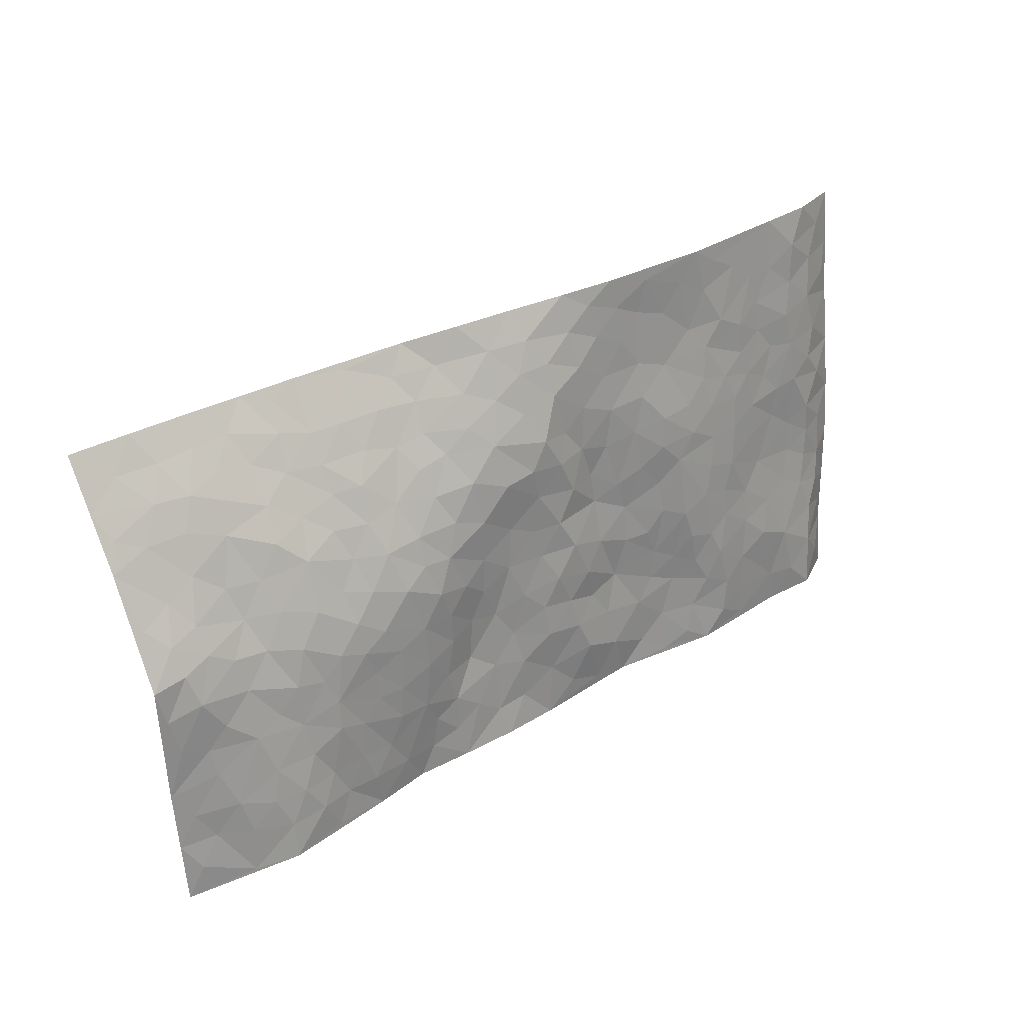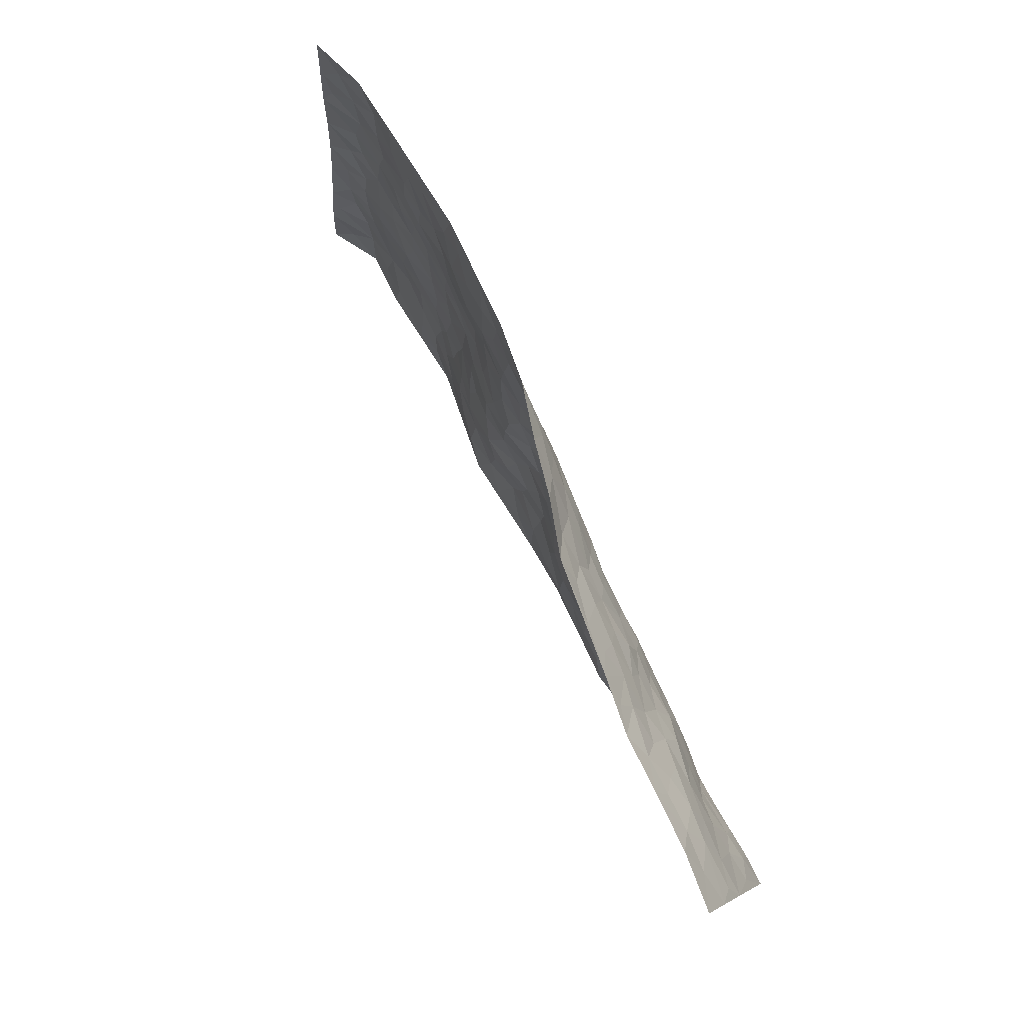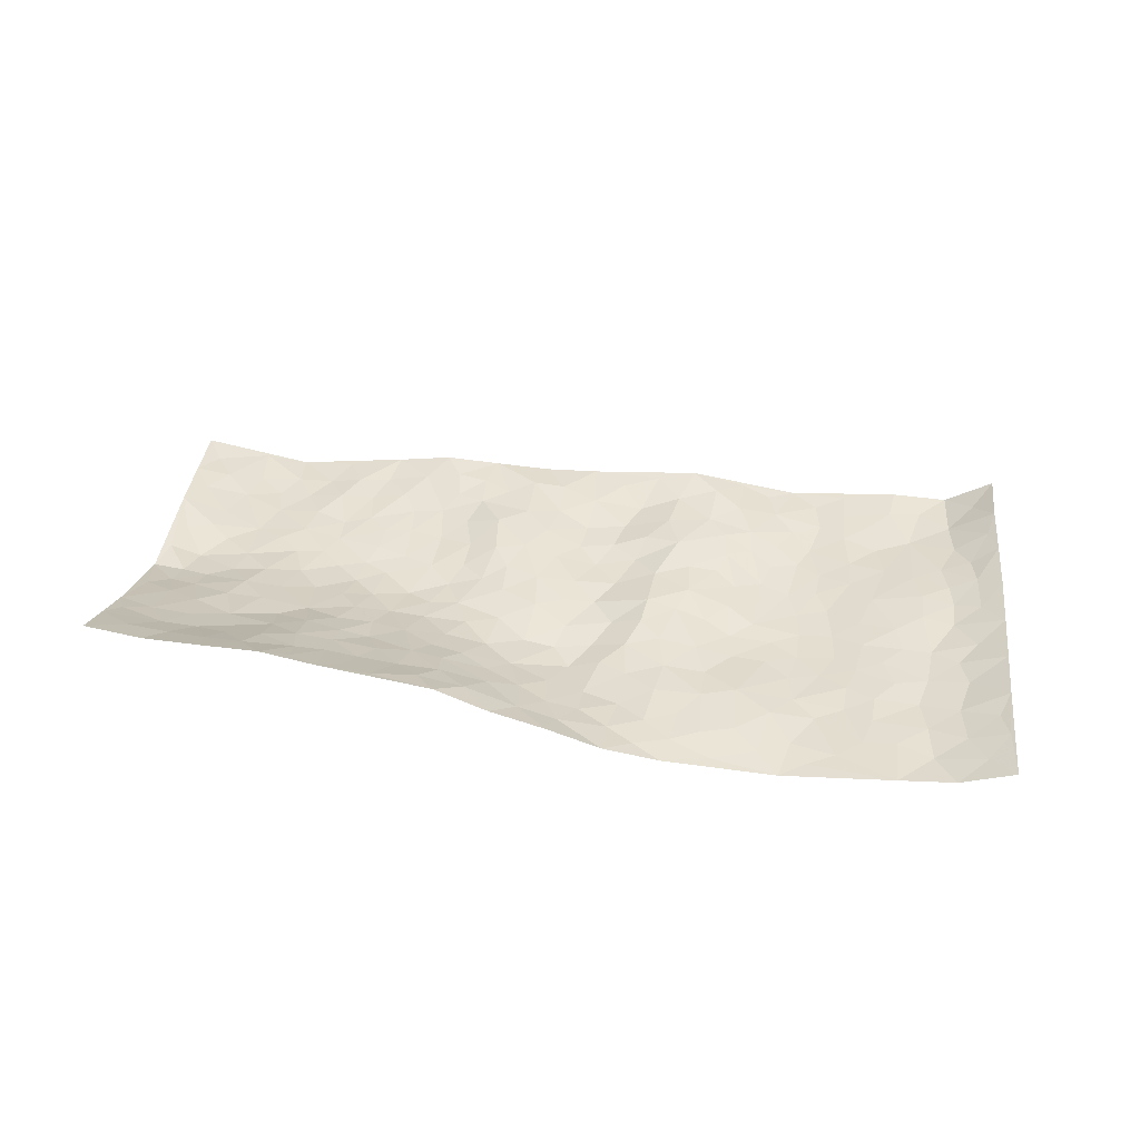
<metadata>
{"format":"obj","ext":"obj","renderer":"f3d","projection":"perspective","resolution":1024,"background":"white","views":[{"elev":24.2,"azim":140.3,"up":"+Y"},{"elev":70.8,"azim":61.4,"up":"+Y"},{"elev":38.9,"azim":-178.1,"up":"+Z"}]}
</metadata>
<code>
v -0.9209 0.08605 0.05627
v -0.8462 1.08 0.04829
v 1.019 -0.08786 0.01604
v 1.102 0.8648 0.2093
v -0.7188 0.4613 0.00589
v -0.888 0.5834 0.04261
v -0.7831 0.4318 0.008419
v 0.04164 0.002862 0.008164
v -0.9042 0.3342 0.05142
v -0.8481 0.4173 0.02279
v -0.6909 0.06705 0.002328
v -0.91 0.2099 0.05776
v -0.6416 0.3545 -0.008593
v -0.8137 0.07717 -0.003465
v -0.7724 0.3615 0.003375
v -0.4453 0.04515 -0.01493
v -0.8887 0.2706 0.04429
v -0.2364 0.1937 0.01176
v -0.7051 0.3892 0.0007098
v -0.8096 0.196 -0.002301
v -0.8694 0.1443 0.02545
v -0.747 0.1343 -0.006641
v -0.6179 0.1861 -0.009104
v -0.6739 0.1388 -0.003412
v -0.8125 0.2836 0.004642
v -0.8423 0.3489 0.01715
v -0.711 0.2445 -0.01027
v -0.6307 0.2702 -0.01505
v -0.7794 0.5623 0.005273
v -0.8979 0.4589 0.0447
v -0.6063 1.06 0.003449
v -0.4731 0.269 -0.02172
v 0.3157 0.1339 0.008272
v -0.8657 0.8315 0.04758
v -0.2893 0.425 -0.007309
v -0.6758 0.8198 -0.004223
v -0.6859 0.8995 0.0007731
v -0.4997 0.4925 -0.02004
v -0.505 0.6574 -0.01599
v -0.3605 1.039 -0.01135
v -0.8504 0.7678 0.0368
v -0.5699 0.6193 -0.009528
v -0.2822 0.7864 -0.001481
v -0.4407 0.3241 -0.02046
v -0.396 0.2653 -0.01307
v -0.437 0.2055 -0.01529
v -0.3496 0.6748 -0.01658
v -0.2738 0.5911 -0.01545
v 0.2487 0.4577 -0.003685
v -0.272 0.251 0.009256
v -0.1133 0.6284 0.004012
v -0.2765 0.6612 -0.01523
v -0.2551 0.08562 0.0176
v -0.5233 0.7641 -0.00921
v -0.3355 0.2295 0.002834
v -0.7761 0.6923 0.007149
v 0.03456 0.351 -0.01116
v 0.1291 0.334 0.0002294
v 0.3783 0.4226 -0.02019
v -0.005052 0.5591 -0.0102
v -0.07266 0.57 0.008387
v 0.19 0.6203 -0.01594
v -0.5587 0.4009 -0.01196
v -0.6565 0.6381 -0.003931
v -0.8357 0.8901 0.03554
v -0.5044 0.1782 -0.01847
v -0.3231 0.04558 0.005032
v -0.7117 0.5347 0.004918
v -0.5581 0.2263 -0.01473
v -0.5683 0.07263 -0.007408
v -0.2027 0.02538 0.02522
v -0.5637 0.1424 -0.01102
v -0.4978 0.1013 -0.01639
v -0.3839 0.07584 -0.006815
v -0.3982 0.1439 -0.00737
v -0.7898 0.7619 0.01159
v -0.8486 0.9553 0.04463
v -0.6495 0.5725 -0.0004819
v 0.1263 0.9869 0.05762
v -0.7027 0.744 -0.002257
v -0.4903 0.3637 -0.01923
v -0.4288 0.5053 -0.02227
v 0.09858 0.5699 -0.01349
v 0.03474 0.4865 -0.01112
v 0.08172 0.4188 -0.004749
v -0.0715 0.1393 -0.002451
v -0.4685 0.7189 -0.01503
v -0.8231 0.6405 0.01746
v -0.6303 0.7538 -0.002663
v -0.3785 0.3357 -0.01765
v -0.5638 0.3222 -0.01442
v -0.3986 0.7312 -0.01461
v -0.08694 0.4997 0.01065
v -0.1815 0.4589 0.008565
v -0.5484 0.7045 -0.00957
v 0.04108 0.1186 0.003871
v -0.327 0.546 -0.01727
v -0.2753 0.3186 0.003845
v -0.1531 0.5243 0.005262
v -0.1041 0.3974 0.005186
v -0.8772 0.7075 0.04355
v -0.6087 0.6832 -0.004728
v -0.7209 0.6492 -0.001605
v -0.3103 0.1429 0.008553
v -0.4317 0.5781 -0.02088
v -0.6036 0.465 -0.004742
v -0.05969 0.3351 -0.004244
v -0.08439 0.2627 0.007955
v -0.4216 0.6561 -0.01946
v 0.2155 0.7164 -0.001791
v 0.05759 0.2149 -0.006803
v -0.00665 0.2794 -0.005091
v 0.07231 0.2876 -0.006084
v -0.3532 0.4007 -0.01832
v -0.1375 0.2016 0.01191
v -0.5684 0.5443 -0.01016
v -0.4794 0.4292 -0.01984
v -0.4138 0.4341 -0.02239
v -0.2183 0.5505 -0.003823
v -0.1853 0.3729 0.007876
v -0.2712 0.4978 -0.005701
v -0.1595 0.2911 0.01649
v -0.01304 0.4189 -0.01018
v -0.5055 0.5827 -0.01806
v -0.03288 0.2065 -0.005264
v -0.1632 0.1131 0.011
v -0.3331 0.2933 -0.003321
v -0.8444 0.5171 0.02431
v -0.7873 0.4953 0.008748
v 0.1708 0.414 0.002567
v 0.2718 0.219 0.0165
v 0.1696 0.5088 -0.001743
v 0.104 0.4856 -0.005748
v 0.2423 0.3774 0.002747
v 0.8779 0.4213 0.01178
v 0.2995 0.4126 -0.007973
v 0.3348 0.2884 -0.004533
v 0.2519 0.5509 -0.01105
v 0.2461 0.9693 0.08792
v -0.1952 0.6444 -0.003809
v 0.5373 0.8206 0.1009
v 0.6083 0.9194 0.1617
v -0.1025 0.7982 0.004423
v 0.06122 0.8668 0.005029
v -0.2482 0.3767 0.0003352
v -0.3662 0.6054 -0.02069
v -0.0278 0.06033 0.008064
v -0.1142 0.03753 0.01646
v 0.164 -0.007964 0.004557
v 0.1319 0.8544 0.01474
v 0.08768 0.7004 -0.02214
v 0.4809 0.1573 -0.01055
v 0.4078 0.2576 -0.01325
v 0.6808 0.4696 0.0008611
v 0.6153 0.495 0.004215
v 0.5097 0.09314 -0.00547
v 0.5851 0.1791 -0.01559
v 0.4878 0.3226 -0.01921
v 0.1214 0.6374 -0.02044
v 0.03799 0.6318 -0.01746
v -0.03878 0.7414 -0.002033
v 0.01835 0.6996 -0.006684
v 0.05291 0.7954 -0.009139
v -0.03705 0.6441 -0.0004319
v 0.1318 0.7699 -0.001863
v 0.363 0.948 0.1274
v 0.1053 0.9228 0.02624
v -0.1523 0.8681 0.002478
v -0.07911 0.8957 0.004887
v -0.2048 0.807 0.002003
v -0.1142 1.018 0.003296
v -0.1236 0.715 0.0005491
v -0.2133 0.7269 -0.005512
v -0.02392 0.8405 -0.001809
v 0.008096 1.005 0.02241
v 0.3234 0.7179 0.02737
v 0.2749 0.6486 -0.004847
v 0.421 0.562 -0.001445
v 0.3486 0.4973 -0.01349
v 0.3659 0.6364 0.01105
v 0.5294 0.695 0.04902
v 0.4563 0.6431 0.02658
v 0.3901 0.6984 0.03292
v 0.1896 0.912 0.0502
v 0.1928 0.81 0.01961
v 0.2593 0.8332 0.04797
v 0.3621 0.8322 0.07932
v 0.4289 0.7502 0.06009
v 0.3264 0.5717 -0.00683
v -0.7643 0.9422 0.01521
v -0.5698 0.8745 -0.003648
v -0.7603 0.8488 0.008374
v -0.7288 1.071 0.01152
v -0.7967 1.017 0.0276
v -0.6894 0.9901 0.0008691
v -0.6151 0.9476 0.0005448
v -0.4833 0.9804 -0.005844
v -0.5439 0.9419 -0.003478
v -0.5809 0.8044 -0.003973
v -0.448 0.8619 -0.01166
v -0.5126 0.8341 -0.01039
v -0.3911 0.9439 -0.008562
v -0.2728 0.9106 0.0004509
v -0.4202 1.006 -0.008478
v -0.3521 0.8551 -0.003032
v -0.3192 0.9731 -0.006072
v -0.2179 1.001 -0.002524
v -0.4036 0.8041 -0.01087
v -0.1993 0.9276 0.003652
v -0.1344 0.9513 0.003302
v 0.2661 0.7636 0.02436
v 0.3625 0.7675 0.05516
v 0.3039 0.8959 0.08958
v 0.5017 0.7607 0.07266
v 0.4498 0.8306 0.0911
v 0.499 0.9176 0.14
v 0.4034 0.8866 0.111
v 0.5577 0.8797 0.1331
v 0.4661 0.4574 -0.02007
v 0.4141 0.4971 -0.01287
v 0.5785 0.5543 0.01582
v 0.5315 0.618 0.02603
v 0.4999 0.5478 0.0002525
v 0.4112 0.1575 -0.005336
v 0.5531 0.2898 -0.01692
v 0.548 0.4782 -0.008624
v 0.4223 0.355 -0.01847
v -0.0004857 0.923 0.00835
v -0.05638 0.9715 0.008022
v 0.3741 0.1041 0.005899
v 0.6558 -0.04091 -0.01546
v 0.2724 0.3151 0.008069
v 0.3461 0.3589 -0.01187
v 0.648 0.1937 -0.02072
v 0.8546 0.8928 0.187
v 1.043 0.1607 0.01979
v 0.6007 0.7494 0.08515
v 0.8033 0.4177 0.01107
v 0.5928 0.6888 0.06169
v 1.066 0.4093 0.01072
v 0.7378 0.2319 -0.01264
v 0.5934 0.42 -0.01557
v 0.8485 0.239 -0.01005
v 0.641 0.3632 -0.01889
v 0.5321 -0.04272 6.508e-05
v 0.1533 0.2439 0.008372
v 0.554 0.03049 -0.009425
v 0.204 0.3067 0.01127
v 0.4816 0.2278 -0.01489
v 0.9402 0.1847 0.0004052
v 0.7253 0.4012 -0.005446
v 0.6278 0.02941 -0.01195
v 0.5288 0.3837 -0.02081
v 0.6829 0.315 -0.01449
v 0.3484 0.2061 -0.0004894
v 0.5443 0.2271 -0.01498
v 0.313 0.05488 0.01139
v 0.4099 -0.03029 0.01839
v 0.2867 -0.01969 0.01072
v 0.2527 0.0966 0.009401
v 0.1245 0.1636 0.004352
v 0.2032 0.1768 0.0122
v 0.6683 0.09137 -0.01585
v 0.857 0.3499 0.001035
v 0.8111 0.1526 -0.01822
v 0.7004 0.02161 -0.02407
v 0.746 0.322 -0.01012
v 0.7908 0.2724 -0.007469
v 0.9574 0.2444 0.004732
v 0.8368 0.4918 0.03449
v 0.7479 0.08261 -0.02491
v 0.8202 0.0804 -0.02128
v 0.9159 0.2897 -0.002373
v 1.016 0.2627 0.009625
v 0.9686 0.3567 -0.0016
v 0.6523 0.2589 -0.01971
v 0.8729 0.03123 -0.01371
v 0.3801 0.03379 0.01343
v 0.4594 0.03141 0.004022
v 0.1191 0.07186 0.01033
v 0.1903 0.05974 0.01203
v 1.084 0.6403 0.1022
v 0.7819 0.01293 -0.02635
v 0.7172 0.1555 -0.01785
v 1.041 0.3358 0.01067
v 0.995 0.4247 0.009884
v 0.8739 0.1761 -0.009491
v 0.5883 0.09917 -0.0139
v 0.7773 -0.06467 -0.03012
v 0.5801 0.3471 -0.02102
v 0.9871 -0.02208 0.007166
v 1.031 0.03623 0.01855
v 0.8994 0.1035 -0.009332
v 0.9512 0.04234 0.005022
v 0.8722 -0.06613 -0.0121
v 0.996 0.1023 0.01145
v 0.7573 0.4898 0.01893
v 0.7889 0.5609 0.04363
v 0.6834 0.5765 0.02819
v 0.9281 0.6033 0.06994
v 0.7387 0.6976 0.08249
v 1.054 0.5273 0.05433
v 0.8652 0.5611 0.05459
v 0.9499 0.5104 0.03744
v 0.8396 0.6626 0.07919
v 0.9358 0.4501 0.01654
v 1.01 0.4856 0.03015
v 0.9917 0.5663 0.0629
v 0.7426 0.6248 0.05028
v 0.6691 0.659 0.06197
v 0.6099 0.619 0.03858
v 0.9679 0.7508 0.1282
v 0.8261 0.7811 0.1282
v 0.9209 0.6856 0.09596
v 1.006 0.6766 0.1048
v 0.894 0.752 0.1173
v 1.091 0.7529 0.1554
v 0.8039 0.721 0.09731
v 1.065 0.6999 0.1243
v 0.8593 0.8323 0.1572
v 0.9792 0.8816 0.1931
v 0.7301 0.9027 0.1817
v 0.9393 0.8198 0.1591
v 1.026 0.8108 0.17
v 0.7781 0.8415 0.1554
v 0.6711 0.8237 0.1293
v 0.6051 0.8135 0.1116
v 0.6678 0.8854 0.1591
v 0.6794 0.7488 0.1004
v 0.7486 0.7773 0.1221
f 29 6 128
f 12 21 20
f 26 10 9
f 55 45 46
f 27 19 15
f 26 9 17
f 101 6 88
f 12 1 21
f 7 15 19
f 125 86 96
f 84 123 85
f 129 29 128
f 25 27 15
f 12 20 17
f 73 75 66
f 22 14 11
f 26 17 25
f 9 12 17
f 25 15 26
f 5 129 7
f 52 146 48
f 55 18 50
f 7 19 5
f 20 27 25
f 124 82 105
f 41 76 34
f 20 14 22
f 14 20 21
f 14 21 1
f 24 22 11
f 24 27 22
f 72 66 69
f 69 32 91
f 70 24 11
f 24 23 27
f 17 20 25
f 27 20 22
f 10 15 7
f 10 26 15
f 23 28 27
f 27 13 19
f 28 23 69
f 13 27 28
f 119 121 94
f 10 7 129
f 6 30 128
f 9 10 30
f 36 192 80
f 80 102 89
f 118 81 44
f 64 103 78
f 115 126 86
f 45 32 46
f 91 63 13
f 129 68 29
f 95 87 54
f 95 54 199
f 202 40 204
f 82 97 105
f 29 88 6
f 18 55 104
f 148 126 71
f 38 82 124
f 50 18 122
f 117 82 38
f 5 19 106
f 82 117 118
f 80 64 102
f 127 45 55
f 194 77 190
f 98 35 114
f 39 124 105
f 127 50 98
f 106 19 13
f 66 75 46
f 39 95 42
f 63 117 38
f 95 89 102
f 101 56 76
f 51 140 99
f 18 53 126
f 62 83 132
f 45 127 90
f 112 113 57
f 103 29 68
f 130 85 58
f 109 39 105
f 35 94 121
f 113 246 58
f 151 165 163
f 120 100 94
f 114 127 98
f 192 190 65
f 95 39 87
f 36 191 37
f 67 104 74
f 56 101 88
f 13 63 106
f 192 34 76
f 268 241 243
f 108 115 125
f 93 84 60
f 133 84 85
f 156 288 157
f 101 76 41
f 80 103 64
f 105 97 146
f 99 61 51
f 92 109 47
f 125 96 111
f 158 227 153
f 75 104 55
f 69 66 32
f 81 91 32
f 106 78 68
f 42 64 78
f 77 34 65
f 24 70 72
f 75 73 16
f 16 71 67
f 2 34 77
f 13 28 91
f 103 56 88
f 56 80 76
f 72 69 23
f 11 16 70
f 16 73 70
f 16 67 74
f 115 18 126
f 24 72 23
f 73 72 70
f 16 74 75
f 72 73 66
f 32 45 44
f 84 83 60
f 66 46 32
f 78 106 116
f 117 63 81
f 67 53 104
f 103 68 78
f 69 91 28
f 36 80 89
f 106 38 116
f 106 68 5
f 81 118 117
f 62 132 138
f 32 44 81
f 53 67 71
f 57 58 85
f 123 100 107
f 93 60 61
f 33 230 224
f 8 96 147
f 132 133 130
f 140 48 119
f 93 100 123
f 122 98 50
f 164 60 160
f 53 71 126
f 125 112 108
f 193 194 195
f 75 55 46
f 63 91 81
f 56 103 80
f 196 198 31
f 18 104 53
f 121 48 97
f 38 106 63
f 118 97 82
f 97 35 121
f 51 172 140
f 130 134 49
f 87 39 109
f 288 252 263
f 97 114 35
f 47 43 92
f 57 113 58
f 248 130 58
f 34 101 41
f 114 90 127
f 116 124 42
f 145 94 35
f 118 114 97
f 167 79 175
f 98 145 35
f 85 123 57
f 43 47 52
f 199 36 89
f 42 78 116
f 159 83 62
f 88 29 103
f 74 104 75
f 118 44 90
f 173 140 172
f 42 95 102
f 190 192 37
f 65 190 77
f 89 95 199
f 125 111 112
f 92 87 109
f 18 115 122
f 177 180 176
f 112 57 107
f 109 105 146
f 93 94 100
f 285 286 275
f 96 86 147
f 137 232 131
f 57 123 107
f 87 92 208
f 49 134 136
f 132 130 49
f 161 164 162
f 50 127 55
f 122 108 107
f 122 107 100
f 48 140 52
f 118 90 114
f 99 119 94
f 123 84 93
f 36 37 192
f 48 121 119
f 120 122 100
f 39 42 124
f 38 124 116
f 248 58 246
f 44 45 90
f 98 122 120
f 146 52 47
f 94 93 99
f 168 209 170
f 212 183 188
f 202 197 200
f 42 102 64
f 107 108 112
f 99 93 61
f 8 280 96
f 112 111 113
f 125 115 86
f 115 108 122
f 128 30 10
f 5 68 129
f 10 129 128
f 132 49 138
f 83 84 133
f 130 133 85
f 83 133 132
f 248 134 130
f 156 152 224
f 151 110 165
f 212 186 211
f 153 224 249
f 254 251 244
f 246 261 262
f 225 158 249
f 49 136 179
f 185 184 150
f 214 188 181
f 181 188 182
f 161 163 174
f 143 170 172
f 110 211 185
f 184 79 167
f 174 228 169
f 62 110 159
f 163 150 144
f 210 169 229
f 170 143 168
f 176 211 110
f 98 120 145
f 94 145 120
f 48 146 97
f 109 146 47
f 148 86 126
f 147 86 148
f 71 8 148
f 8 147 148
f 244 276 254
f 232 136 134
f 174 143 161
f 60 83 160
f 163 162 151
f 159 160 83
f 261 281 262
f 259 281 149
f 219 220 59
f 246 113 111
f 33 255 131
f 157 256 152
f 137 255 153
f 230 278 279
f 262 260 33
f 154 155 242
f 131 255 137
f 248 131 232
f 281 280 149
f 259 258 278
f 220 179 59
f 159 151 160
f 162 160 151
f 164 61 60
f 228 174 144
f 144 174 163
f 159 110 151
f 161 172 164
f 186 184 185
f 161 162 163
f 61 164 51
f 160 162 164
f 187 217 213
f 150 163 165
f 205 202 200
f 79 184 139
f 170 43 173
f 174 169 143
f 161 143 172
f 167 144 150
f 176 180 183
f 172 170 173
f 223 226 221
f 185 150 165
f 99 140 119
f 207 206 203
f 172 51 164
f 43 52 173
f 173 52 140
f 167 175 228
f 228 229 169
f 210 168 169
f 177 110 62
f 189 138 179
f 62 138 177
f 136 232 233
f 181 182 222
f 150 184 167
f 178 180 189
f 49 179 138
f 177 138 189
f 180 178 182
f 178 179 220
f 307 308 304
f 222 223 221
f 215 187 188
f 176 183 212
f 187 213 186
f 214 215 188
f 185 211 186
f 237 181 239
f 182 188 183
f 110 185 165
f 216 215 141
f 211 176 212
f 182 183 180
f 176 110 177
f 213 184 186
f 178 189 179
f 177 189 180
f 195 190 37
f 197 198 200
f 195 194 190
f 34 192 65
f 80 192 76
f 37 196 195
f 194 2 77
f 193 2 194
f 196 37 191
f 31 193 195
f 198 196 191
f 31 195 196
f 199 201 191
f 197 204 31
f 198 191 201
f 31 198 197
f 201 199 54
f 36 199 191
f 54 208 201
f 208 43 205
f 208 54 87
f 198 201 200
f 206 205 203
f 43 170 203
f 210 207 209
f 40 202 206
f 31 204 40
f 197 202 204
f 208 205 200
f 43 203 205
f 205 206 202
f 203 209 207
f 171 40 207
f 40 206 207
f 208 200 201
f 43 208 92
f 170 209 203
f 168 143 169
f 207 210 171
f 168 210 209
f 188 187 212
f 212 187 186
f 166 139 213
f 184 213 139
f 237 214 181
f 215 214 141
f 216 141 218
f 213 217 166
f 142 166 216
f 217 216 166
f 187 215 217
f 216 217 215
f 237 141 214
f 142 216 218
f 223 222 182
f 179 136 59
f 223 220 219
f 267 238 251
f 237 327 141
f 223 182 178
f 158 290 253
f 220 223 178
f 59 233 227
f 233 59 136
f 248 246 131
f 153 249 158
f 251 254 267
f 223 219 226
f 111 261 246
f 297 251 238
f 276 256 157
f 167 228 144
f 229 228 175
f 175 171 229
f 229 171 210
f 260 257 33
f 265 271 272
f 266 289 283
f 269 243 250
f 249 224 152
f 266 283 271
f 227 233 137
f 253 227 158
f 325 313 320
f 135 264 275
f 310 329 239
f 270 298 297
f 249 256 225
f 275 273 269
f 311 222 221
f 155 154 299
f 234 276 157
f 310 311 299
f 222 239 181
f 221 226 155
f 266 263 252
f 242 290 244
f 264 273 275
f 273 264 243
f 242 244 154
f 276 290 225
f 288 234 157
f 240 282 302
f 275 286 306
f 225 290 158
f 234 263 284
f 241 254 276
f 233 232 137
f 137 153 227
f 264 135 238
f 244 251 154
f 260 259 257
f 227 253 219
f 33 224 255
f 154 297 299
f 240 302 307
f 297 154 251
f 264 268 243
f 253 226 219
f 271 284 263
f 277 294 293
f 290 242 253
f 241 234 284
f 59 227 219
f 242 155 226
f 252 245 231
f 157 152 156
f 257 230 33
f 152 256 249
f 278 230 257
f 262 33 131
f 224 153 255
f 259 278 257
f 134 248 232
f 230 279 224
f 96 261 111
f 261 96 280
f 280 281 261
f 246 262 131
f 252 247 245
f 268 267 241
f 283 277 272
f 288 247 252
f 275 274 285
f 295 291 294
f 267 268 264
f 263 234 288
f 309 310 299
f 290 276 244
f 283 272 271
f 267 254 241
f 265 243 241
f 236 240 285
f 297 238 270
f 303 305 298
f 241 276 234
f 221 155 299
f 272 277 293
f 250 243 287
f 286 285 240
f 284 271 265
f 271 263 266
f 295 3 291
f 225 256 276
f 241 284 265
f 289 266 231
f 3 292 291
f 321 235 323
f 293 294 296
f 279 278 258
f 245 279 258
f 279 156 224
f 260 281 259
f 280 8 149
f 262 281 260
f 231 266 252
f 267 264 238
f 306 304 270
f 283 289 295
f 243 269 273
f 236 269 250
f 294 292 296
f 274 236 285
f 269 274 275
f 250 287 293
f 245 289 231
f 236 274 269
f 156 279 247
f 242 226 253
f 247 279 245
f 243 265 287
f 288 156 247
f 265 272 293
f 296 292 236
f 293 287 265
f 295 294 277
f 277 283 295
f 236 250 296
f 289 3 295
f 292 294 291
f 293 296 250
f 300 304 308
f 325 320 235
f 329 330 326
f 270 304 303
f 270 303 298
f 309 305 301
f 135 306 270
f 299 297 298
f 298 309 299
f 238 135 270
f 300 314 305
f 303 300 305
f 304 306 307
f 300 303 304
f 282 319 315
f 322 325 235
f 275 306 135
f 307 306 286
f 240 307 286
f 308 307 302
f 302 282 308
f 308 282 315
f 305 309 298
f 310 309 301
f 310 301 329
f 310 239 311
f 222 311 239
f 299 311 221
f 319 312 315
f 312 323 316
f 301 305 318
f 305 314 316
f 300 308 315
f 316 314 312
f 312 314 315
f 315 314 300
f 323 312 324
f 316 313 318
f 282 4 317
f 330 313 325
f 4 321 324
f 235 320 323
f 282 317 319
f 312 319 317
f 326 325 322
f 316 320 313
f 316 318 305
f 142 218 327
f 327 218 141
f 316 323 320
f 324 312 317
f 4 324 317
f 321 323 324
f 318 313 330
f 328 326 322
f 326 327 329
f 329 327 237
f 326 328 327
f 322 142 328
f 327 328 142
f 329 237 239
f 301 318 330
f 326 330 325
f 330 329 301

</code>
